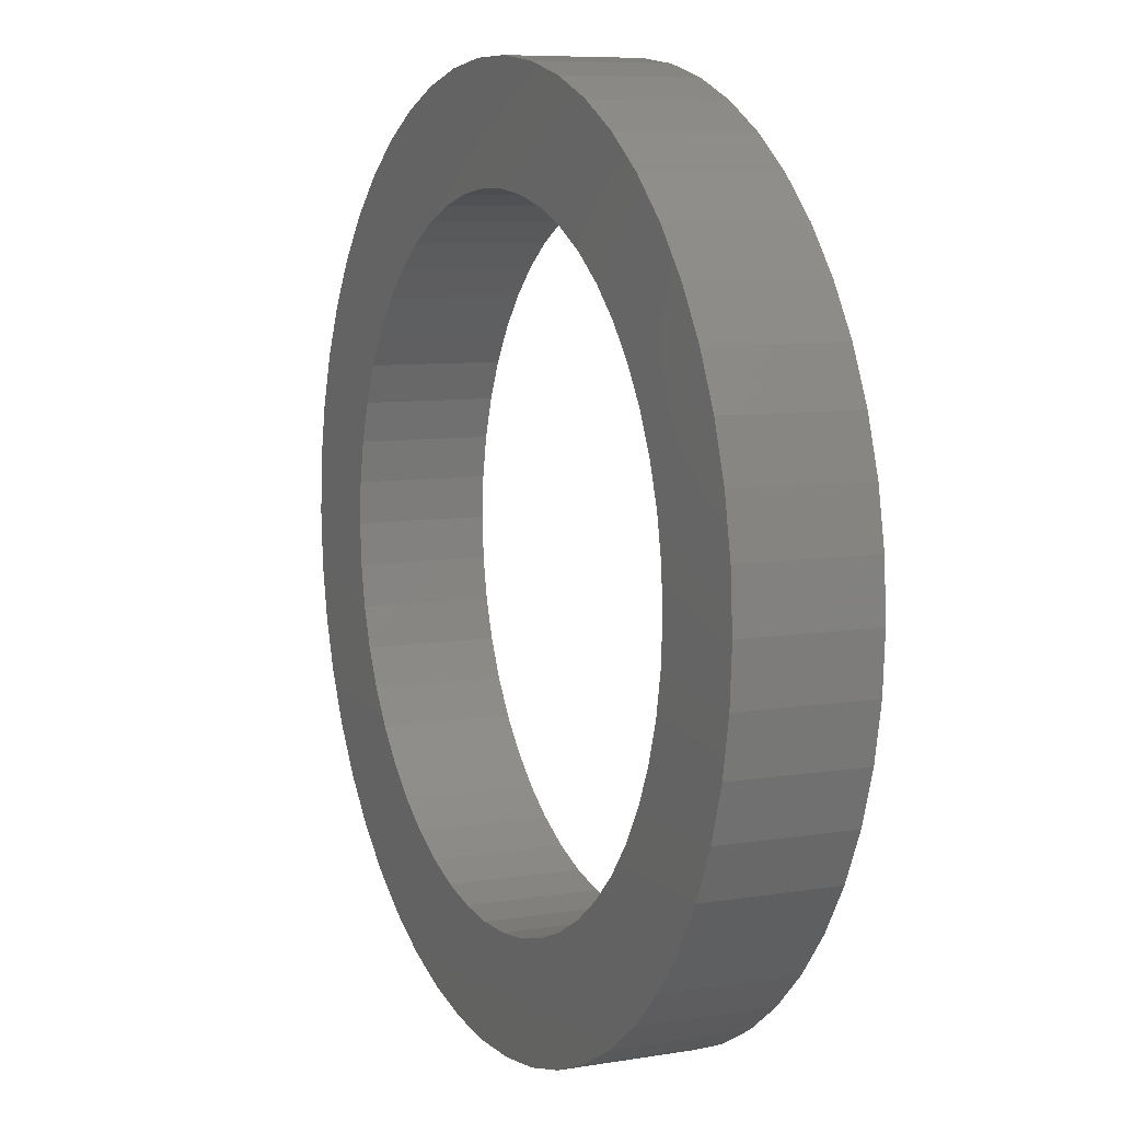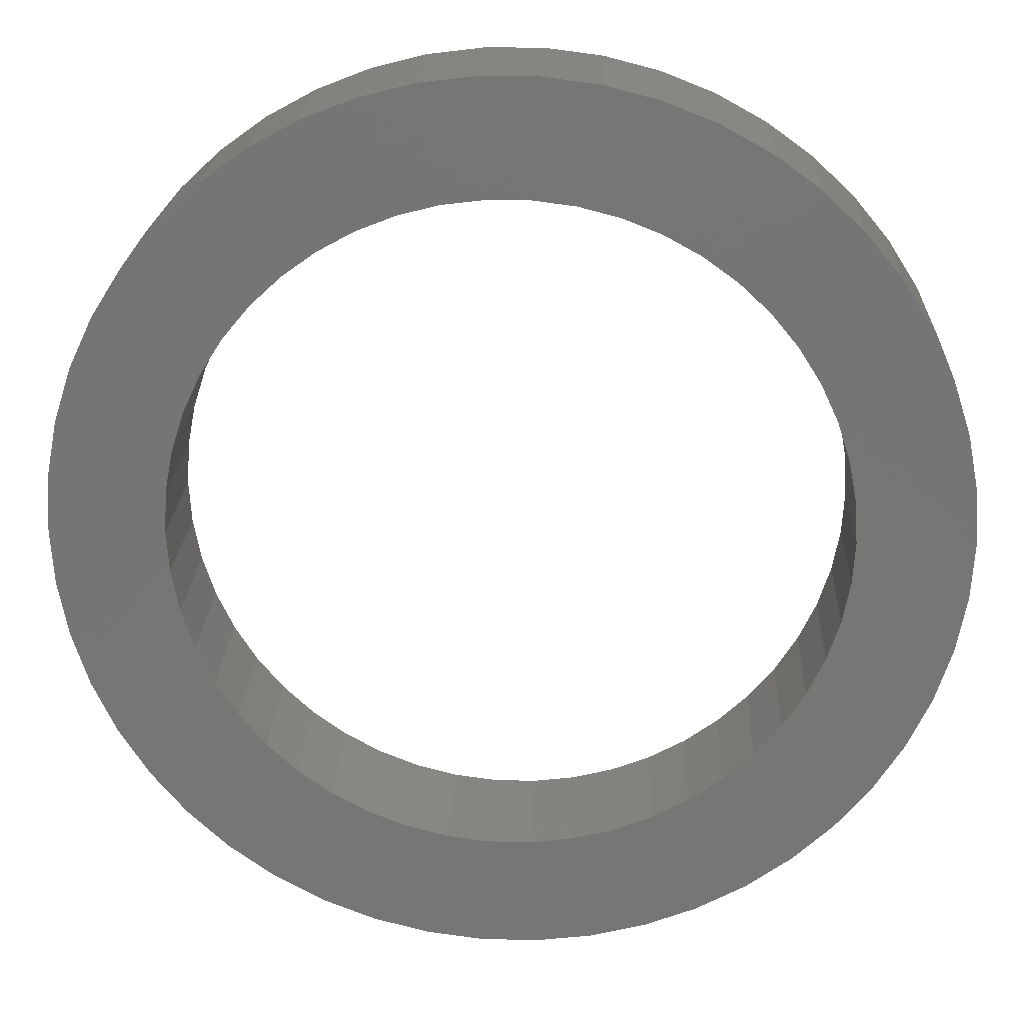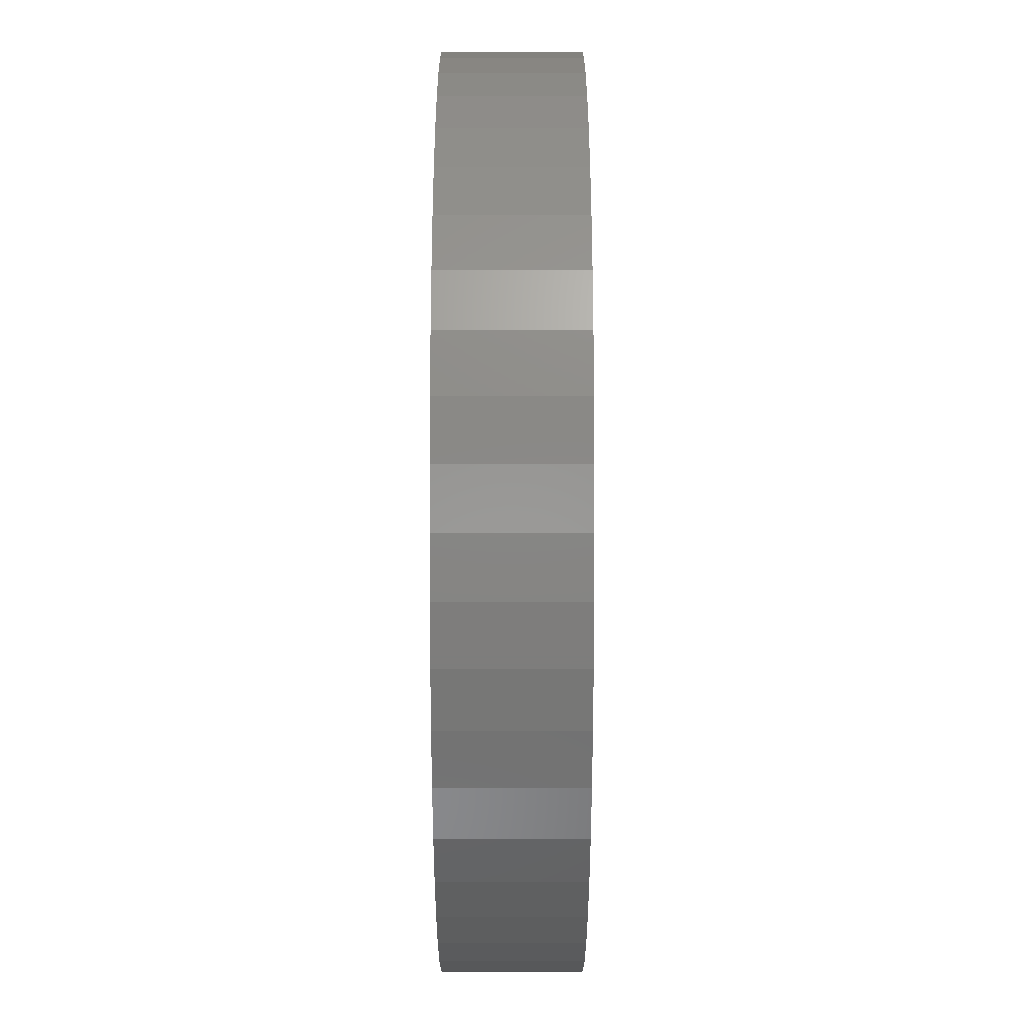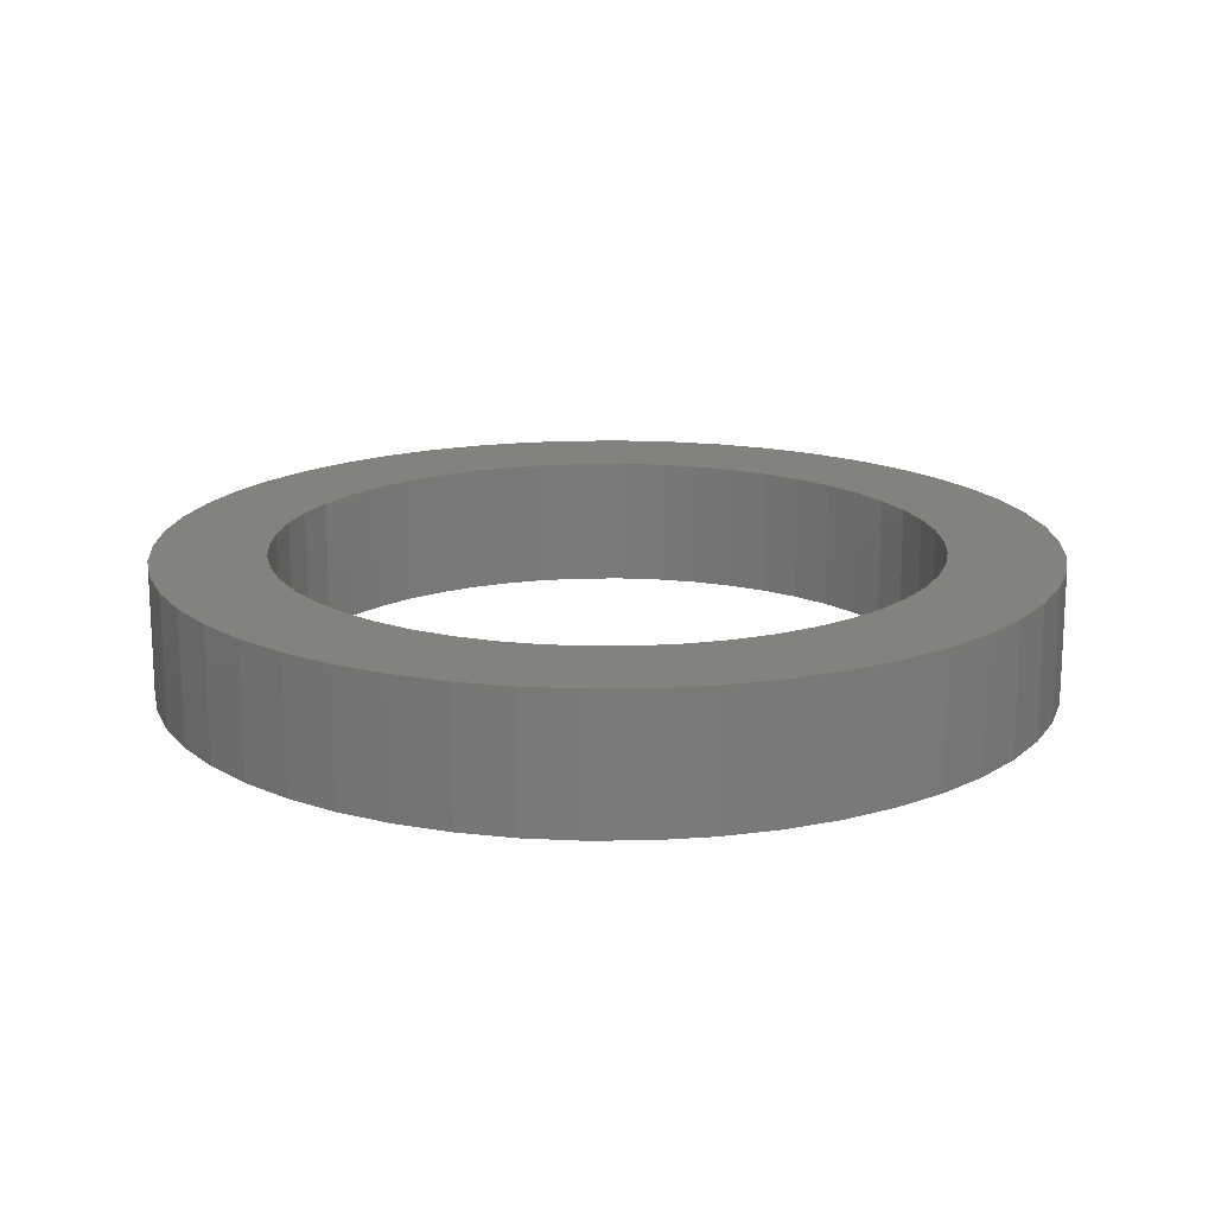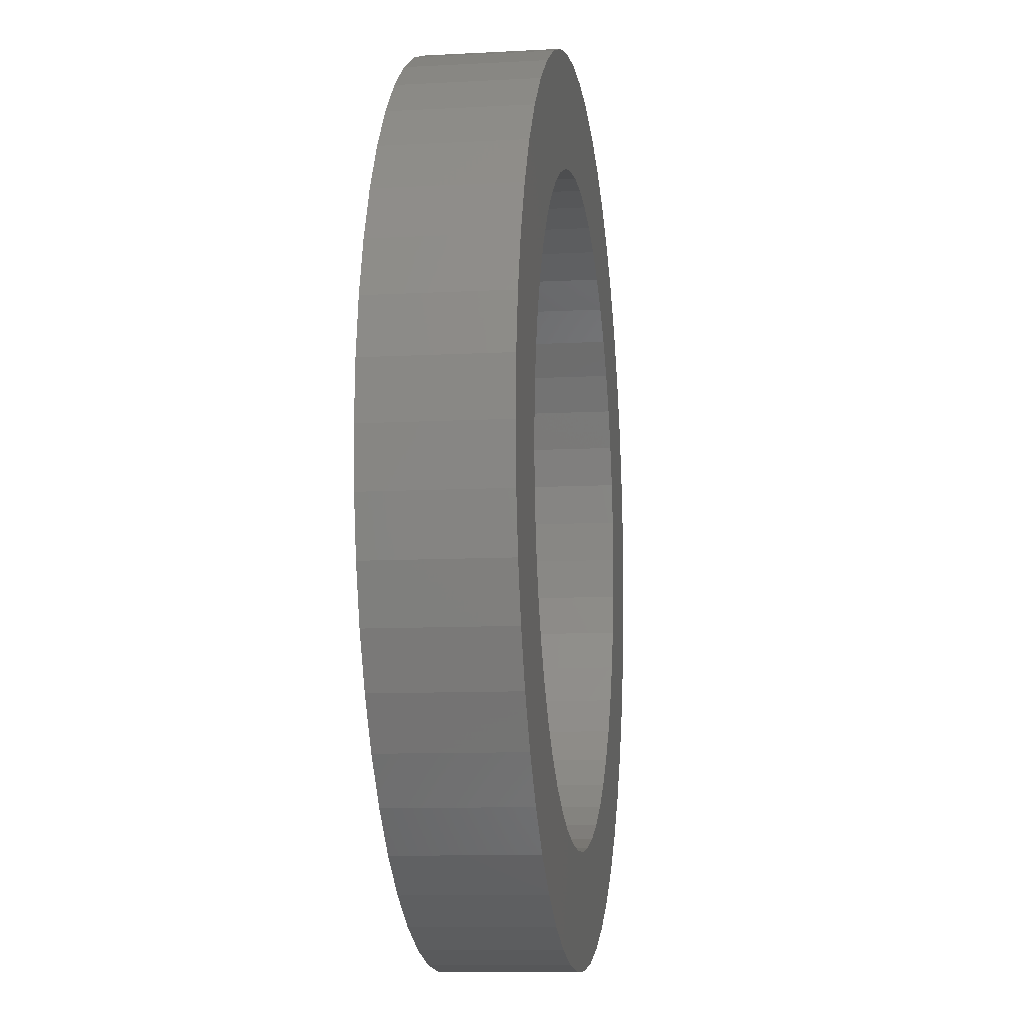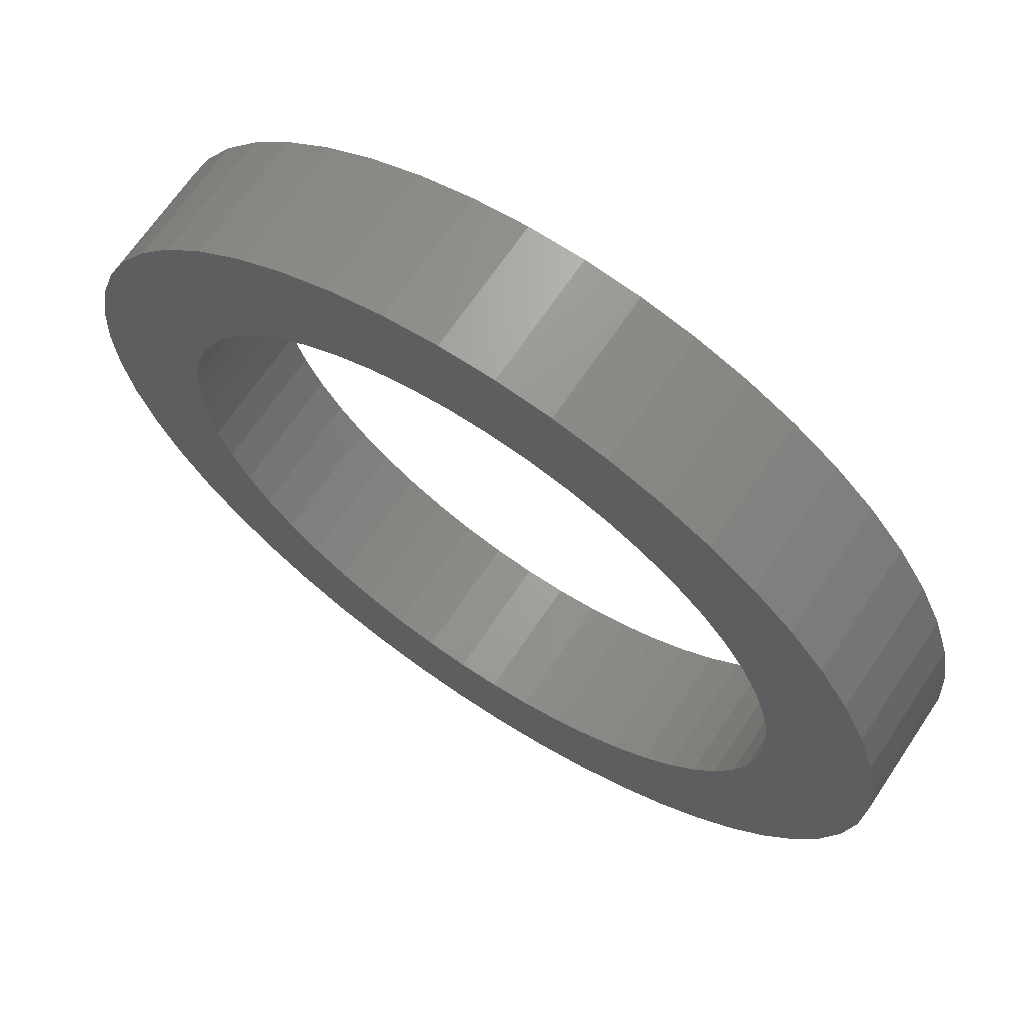
<metadata>
{"format":"stl","ext":"stl","renderer":"f3d","projection":"perspective","resolution":1024,"background":"white","views":[{"elev":7.8,"azim":-114.9,"up":"+Y"},{"elev":21.5,"azim":2.6,"up":"+Y"},{"elev":74.2,"azim":-90.0,"up":"+Y"},{"elev":16.9,"azim":-22.8,"up":"+Z"},{"elev":-9.6,"azim":-81.9,"up":"+Y"},{"elev":67.3,"azim":-146.2,"up":"+Y"}]}
</metadata>
<code>
# stl→obj: 200 verts, 400 faces
v 23.5 0 7
v 23.31 2.945 0
v 23.31 2.945 7
v 23.5 0 0
v -23.5 0 0
v -23.31 2.945 7
v -23.31 2.945 0
v -23.5 0 7
v 1.476 23.45 0
v -1.476 23.45 7
v 1.476 23.45 7
v -1.476 23.45 0
v -1.476 -23.45 0
v 1.476 -23.45 7
v -1.476 -23.45 7
v 1.476 -23.45 0
v 14.98 -18.11 0
v 17.13 -16.09 7
v 14.98 -18.11 7
v 17.13 -16.09 0
v 17.13 16.09 0
v 14.98 18.11 7
v 17.13 16.09 7
v 14.98 18.11 0
v -14.98 18.11 0
v -17.13 16.09 7
v -14.98 18.11 7
v -17.13 16.09 0
v -7.262 22.35 0
v -10.01 21.26 7
v -7.262 22.35 7
v -10.01 21.26 0
v 21.85 8.651 7
v 20.59 11.32 0
v 20.59 11.32 7
v 21.85 8.651 0
v 19.01 13.81 0
v 19.01 13.81 7
v 10.01 21.26 0
v 7.262 22.35 7
v 10.01 21.26 7
v 7.262 22.35 0
v 12.59 19.84 0
v 12.59 19.84 7
v -20.59 11.32 0
v -19.01 13.81 7
v -19.01 13.81 0
v -20.59 11.32 7
v 17.5 0 7
v 17.36 2.193 7
v 22.76 5.844 7
v 23.31 -2.945 7
v 16.95 4.352 7
v 17.36 -2.193 7
v 16.27 6.442 7
v 22.76 -5.844 7
v 15.34 8.431 7
v 16.95 -4.352 7
v 21.85 -8.651 7
v 14.16 10.29 7
v 12.76 11.98 7
v 11.15 13.48 7
v 9.377 14.78 7
v 7.451 15.83 7
v 5.408 16.64 7
v 4.403 23.08 7
v 3.279 17.19 7
v 1.099 17.47 7
v -1.099 17.47 7
v -3.279 17.19 7
v -4.403 23.08 7
v -5.408 16.64 7
v -7.451 15.83 7
v -9.377 14.78 7
v -12.59 19.84 7
v -11.15 13.48 7
v -12.76 11.98 7
v -14.16 10.29 7
v -15.34 8.431 7
v -16.27 6.442 7
v -21.85 8.651 7
v -16.95 4.352 7
v 16.27 -6.442 7
v 20.59 -11.32 7
v 15.34 -8.431 7
v 19.01 -13.81 7
v 14.16 -10.29 7
v 12.76 -11.98 7
v 11.15 -13.48 7
v 12.59 -19.84 7
v 9.377 -14.78 7
v 10.01 -21.26 7
v 7.451 -15.83 7
v 7.262 -22.35 7
v 5.408 -16.64 7
v 4.403 -23.08 7
v 3.279 -17.19 7
v 1.099 -17.47 7
v -1.099 -17.47 7
v -3.279 -17.19 7
v -4.403 -23.08 7
v -5.408 -16.64 7
v -7.262 -22.35 7
v -7.451 -15.83 7
v -10.01 -21.26 7
v -9.377 -14.78 7
v -12.59 -19.84 7
v -11.15 -13.48 7
v -14.98 -18.11 7
v -12.76 -11.98 7
v -17.13 -16.09 7
v -14.16 -10.29 7
v -19.01 -13.81 7
v -15.34 -8.431 7
v -20.59 -11.32 7
v -16.27 -6.442 7
v -21.85 -8.651 7
v -16.95 -4.352 7
v -22.76 -5.844 7
v -17.36 -2.193 7
v -23.31 -2.945 7
v -17.5 0 7
v -22.76 5.844 7
v -17.36 2.193 7
v -12.59 19.84 0
v -4.403 23.08 0
v 17.5 0 0
v 23.31 -2.945 0
v 17.36 -2.193 0
v 22.76 -5.844 0
v 16.95 -4.352 0
v 21.85 -8.651 0
v 17.36 2.193 0
v 16.27 -6.442 0
v 20.59 -11.32 0
v 22.76 5.844 0
v 15.34 -8.431 0
v 19.01 -13.81 0
v 16.95 4.352 0
v 14.16 -10.29 0
v 12.76 -11.98 0
v 11.15 -13.48 0
v 12.59 -19.84 0
v 9.377 -14.78 0
v 10.01 -21.26 0
v 7.451 -15.83 0
v 7.262 -22.35 0
v 5.408 -16.64 0
v 4.403 -23.08 0
v 3.279 -17.19 0
v 1.099 -17.47 0
v -1.099 -17.47 0
v -3.279 -17.19 0
v -4.403 -23.08 0
v -5.408 -16.64 0
v -7.262 -22.35 0
v -7.451 -15.83 0
v -10.01 -21.26 0
v -9.377 -14.78 0
v -12.59 -19.84 0
v -11.15 -13.48 0
v -14.98 -18.11 0
v -12.76 -11.98 0
v -17.13 -16.09 0
v -14.16 -10.29 0
v -19.01 -13.81 0
v -15.34 -8.431 0
v -20.59 -11.32 0
v -16.27 -6.442 0
v -21.85 -8.651 0
v -16.95 -4.352 0
v 16.27 6.442 0
v 15.34 8.431 0
v 14.16 10.29 0
v 12.76 11.98 0
v 11.15 13.48 0
v 9.377 14.78 0
v 7.451 15.83 0
v 5.408 16.64 0
v 4.403 23.08 0
v 3.279 17.19 0
v 1.099 17.47 0
v -1.099 17.47 0
v -3.279 17.19 0
v -5.408 16.64 0
v -7.451 15.83 0
v -9.377 14.78 0
v -11.15 13.48 0
v -12.76 11.98 0
v -14.16 10.29 0
v -15.34 8.431 0
v -16.27 6.442 0
v -21.85 8.651 0
v -16.95 4.352 0
v -22.76 5.844 0
v -17.36 2.193 0
v -17.5 0 0
v -22.76 -5.844 0
v -17.36 -2.193 0
v -23.31 -2.945 0
f 1 2 3
f 2 1 4
f 5 6 7
f 6 5 8
f 9 10 11
f 10 9 12
f 13 14 15
f 14 13 16
f 17 18 19
f 18 17 20
f 21 22 23
f 22 21 24
f 25 26 27
f 26 25 28
f 29 30 31
f 30 29 32
f 33 34 35
f 34 33 36
f 35 37 38
f 37 35 34
f 39 40 41
f 40 39 42
f 43 41 44
f 41 43 39
f 45 46 47
f 46 45 48
f 47 26 28
f 26 47 46
f 49 1 3
f 50 3 51
f 1 49 52
f 53 51 33
f 54 52 49
f 55 33 35
f 52 54 56
f 57 35 38
f 58 56 54
f 56 58 59
f 3 50 49
f 60 38 23
f 51 53 50
f 33 55 53
f 35 57 55
f 61 23 22
f 38 60 57
f 23 61 60
f 62 22 44
f 22 62 61
f 63 44 41
f 44 63 62
f 41 64 63
f 40 64 41
f 40 65 64
f 66 65 40
f 66 67 65
f 11 67 66
f 11 68 67
f 11 69 68
f 10 69 11
f 10 70 69
f 71 70 10
f 71 72 70
f 31 72 71
f 31 73 72
f 30 73 31
f 73 30 74
f 75 74 30
f 74 75 76
f 27 76 75
f 76 27 77
f 26 77 27
f 77 26 78
f 46 78 26
f 78 46 79
f 48 79 46
f 79 48 80
f 81 80 48
f 80 81 82
f 83 59 58
f 59 83 84
f 85 84 83
f 84 85 86
f 87 86 85
f 86 87 18
f 88 18 87
f 18 88 19
f 89 19 88
f 19 89 90
f 91 90 89
f 90 91 92
f 93 92 91
f 93 94 92
f 95 94 93
f 95 96 94
f 97 96 95
f 97 14 96
f 98 14 97
f 99 14 98
f 99 15 14
f 100 15 99
f 100 101 15
f 102 101 100
f 102 103 101
f 104 103 102
f 105 104 106
f 104 105 103
f 107 106 108
f 106 107 105
f 109 108 110
f 111 110 112
f 108 109 107
f 113 112 114
f 115 114 116
f 117 116 118
f 110 111 109
f 119 118 120
f 121 120 122
f 123 82 81
f 112 113 111
f 82 123 124
f 114 115 113
f 6 124 123
f 116 117 115
f 124 6 122
f 118 119 117
f 8 122 6
f 120 121 119
f 122 8 121
f 125 27 75
f 27 125 25
f 126 31 71
f 31 126 29
f 127 4 128
f 129 128 130
f 4 127 2
f 131 130 132
f 133 2 127
f 134 132 135
f 2 133 136
f 137 135 138
f 139 136 133
f 136 139 36
f 128 129 127
f 140 138 20
f 130 131 129
f 132 134 131
f 135 137 134
f 141 20 17
f 138 140 137
f 20 141 140
f 142 17 143
f 17 142 141
f 144 143 145
f 143 144 142
f 145 146 144
f 147 146 145
f 147 148 146
f 149 148 147
f 149 150 148
f 16 150 149
f 16 151 150
f 16 152 151
f 13 152 16
f 13 153 152
f 154 153 13
f 154 155 153
f 156 155 154
f 156 157 155
f 158 157 156
f 157 158 159
f 160 159 158
f 159 160 161
f 162 161 160
f 161 162 163
f 164 163 162
f 163 164 165
f 166 165 164
f 165 166 167
f 168 167 166
f 167 168 169
f 170 169 168
f 169 170 171
f 172 36 139
f 36 172 34
f 173 34 172
f 34 173 37
f 174 37 173
f 37 174 21
f 175 21 174
f 21 175 24
f 176 24 175
f 24 176 43
f 177 43 176
f 43 177 39
f 178 39 177
f 178 42 39
f 179 42 178
f 179 180 42
f 181 180 179
f 181 9 180
f 182 9 181
f 183 9 182
f 183 12 9
f 184 12 183
f 184 126 12
f 185 126 184
f 185 29 126
f 186 29 185
f 32 186 187
f 186 32 29
f 125 187 188
f 187 125 32
f 25 188 189
f 28 189 190
f 188 25 125
f 47 190 191
f 45 191 192
f 193 192 194
f 189 28 25
f 195 194 196
f 7 196 197
f 198 171 170
f 190 47 28
f 171 198 199
f 191 45 47
f 200 199 198
f 192 193 45
f 199 200 197
f 194 195 193
f 5 197 200
f 196 7 195
f 197 5 7
f 16 96 14
f 96 16 149
f 51 36 33
f 36 51 136
f 3 136 51
f 136 3 2
f 38 21 23
f 21 38 37
f 42 66 40
f 66 42 180
f 180 11 66
f 11 180 9
f 24 44 22
f 44 24 43
f 193 48 45
f 48 193 81
f 7 123 195
f 123 7 6
f 12 71 10
f 71 12 126
f 52 4 1
f 4 52 128
f 18 138 86
f 138 18 20
f 143 19 90
f 19 143 17
f 147 92 94
f 92 147 145
f 195 81 193
f 81 195 123
f 32 75 30
f 75 32 125
f 84 132 59
f 132 84 135
f 86 135 84
f 135 86 138
f 59 130 56
f 130 59 132
f 56 128 52
f 128 56 130
f 158 103 105
f 103 158 156
f 164 113 166
f 113 164 111
f 168 117 170
f 117 168 115
f 200 8 5
f 8 200 121
f 198 121 200
f 121 198 119
f 170 119 198
f 119 170 117
f 145 90 92
f 90 145 143
f 149 94 96
f 94 149 147
f 154 15 101
f 15 154 13
f 164 109 111
f 109 164 162
f 156 101 103
f 101 156 154
f 166 115 168
f 115 166 113
f 160 105 107
f 105 160 158
f 162 107 109
f 107 162 160
f 173 60 174
f 60 173 57
f 179 64 65
f 64 179 178
f 186 72 73
f 72 186 185
f 80 191 79
f 191 80 192
f 131 54 129
f 54 131 58
f 176 61 62
f 61 176 175
f 183 68 69
f 68 183 182
f 178 63 64
f 63 178 177
f 78 189 77
f 189 78 190
f 185 70 72
f 70 185 184
f 189 76 77
f 76 189 188
f 127 50 133
f 50 127 49
f 161 110 108
f 110 161 163
f 114 169 116
f 169 114 167
f 144 93 91
f 93 144 146
f 174 61 175
f 61 174 60
f 181 65 67
f 65 181 179
f 182 67 68
f 67 182 181
f 177 62 63
f 62 177 176
f 122 196 124
f 196 122 197
f 82 192 80
f 192 82 194
f 79 190 78
f 190 79 191
f 184 69 70
f 69 184 183
f 188 74 76
f 74 188 187
f 187 73 74
f 73 187 186
f 129 49 127
f 49 129 54
f 141 87 140
f 87 141 88
f 112 167 114
f 167 112 165
f 150 98 97
f 98 150 151
f 172 57 173
f 57 172 55
f 139 55 172
f 55 139 53
f 133 53 139
f 53 133 50
f 124 194 82
f 194 124 196
f 137 83 134
f 83 137 85
f 134 58 131
f 58 134 83
f 140 85 137
f 85 140 87
f 155 104 102
f 104 155 157
f 151 99 98
f 99 151 152
f 120 197 122
f 197 120 199
f 116 171 118
f 171 116 169
f 110 165 112
f 165 110 163
f 146 95 93
f 95 146 148
f 148 97 95
f 97 148 150
f 141 89 88
f 89 141 142
f 153 102 100
f 102 153 155
f 157 106 104
f 106 157 159
f 118 199 120
f 199 118 171
f 142 91 89
f 91 142 144
f 152 100 99
f 100 152 153
f 159 108 106
f 108 159 161

</code>
